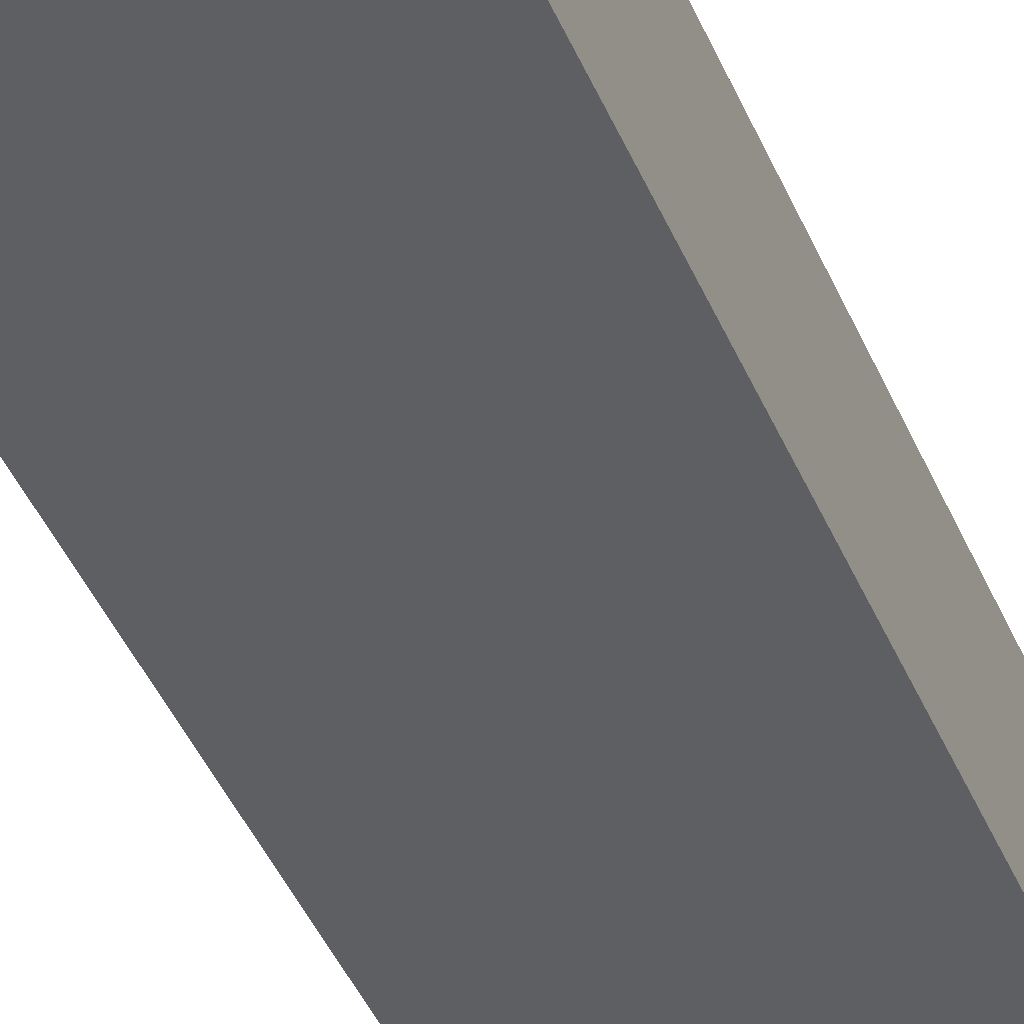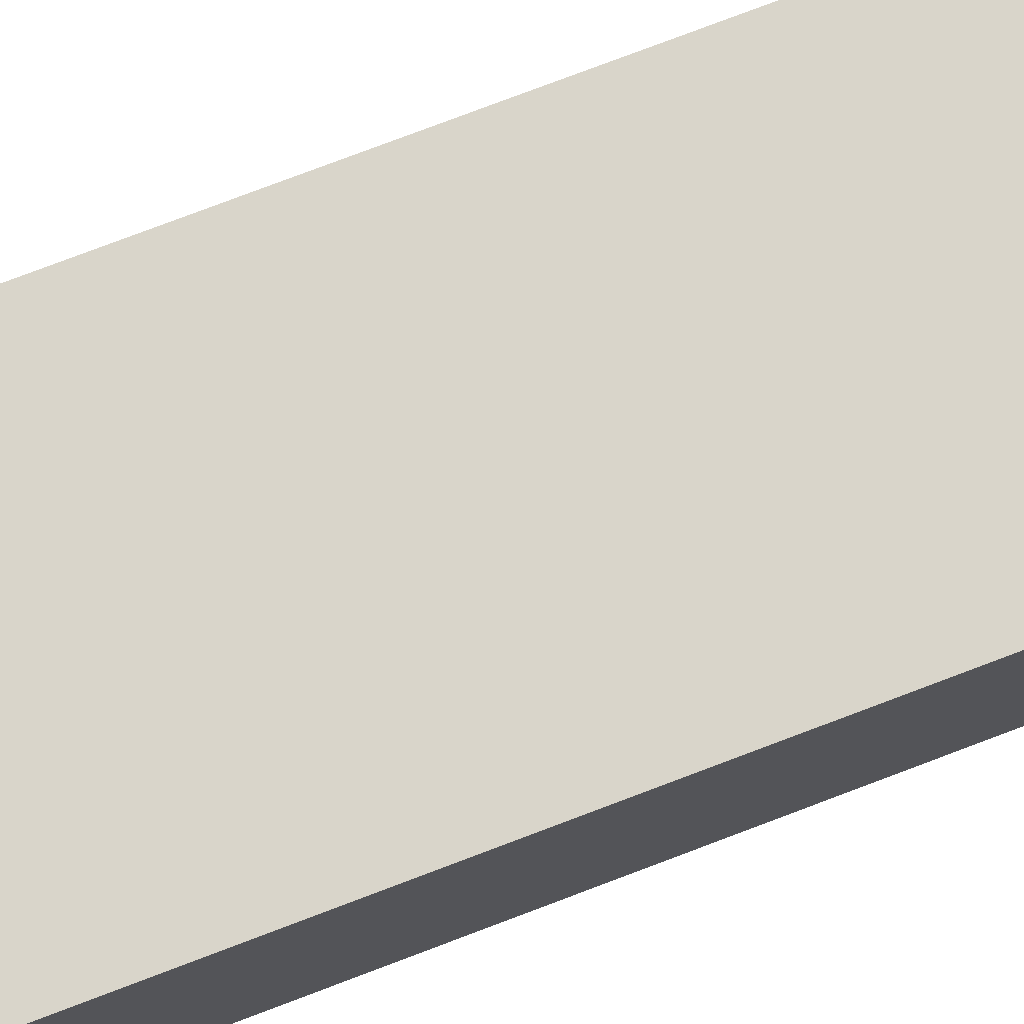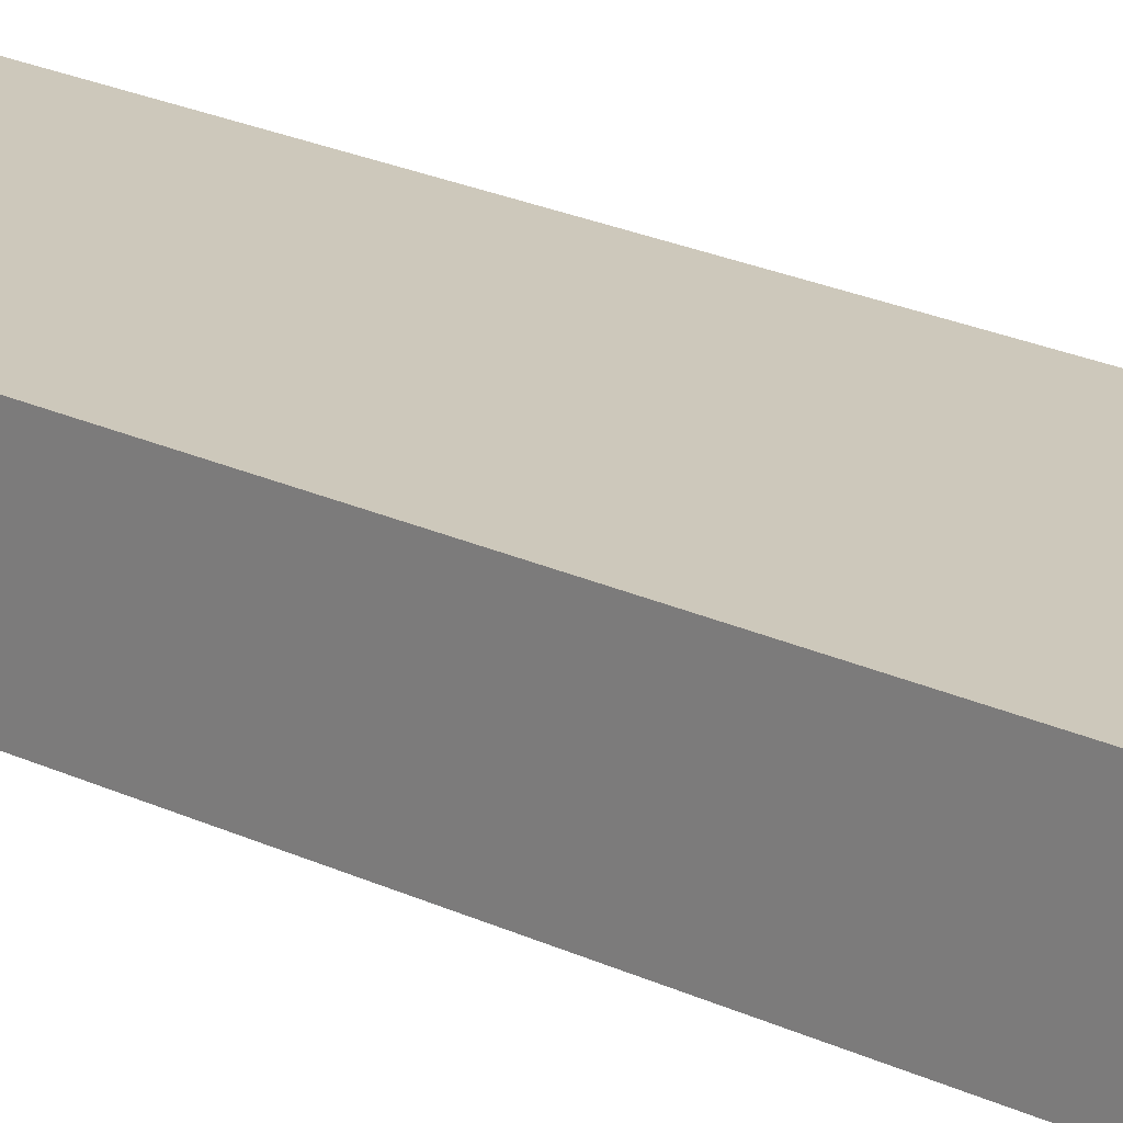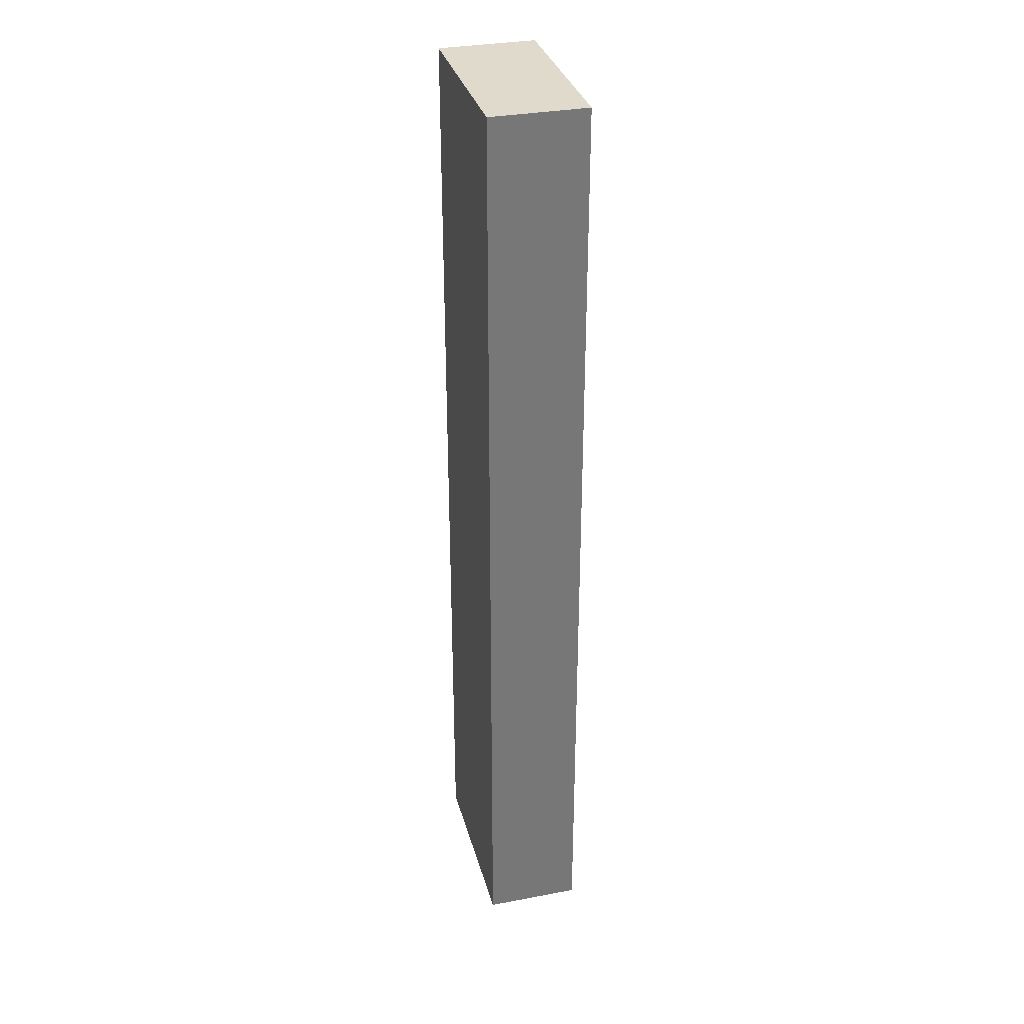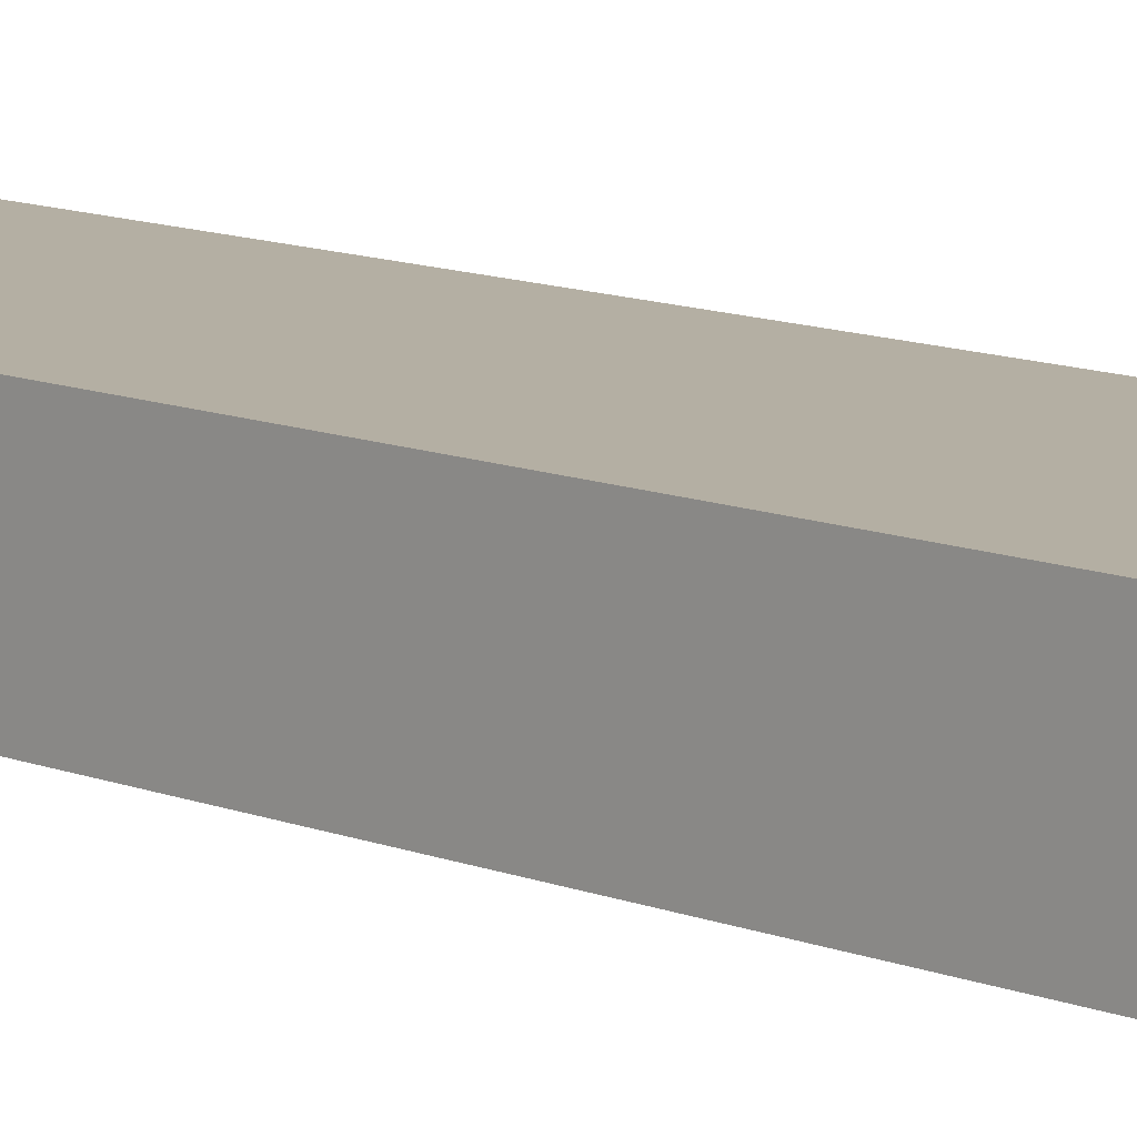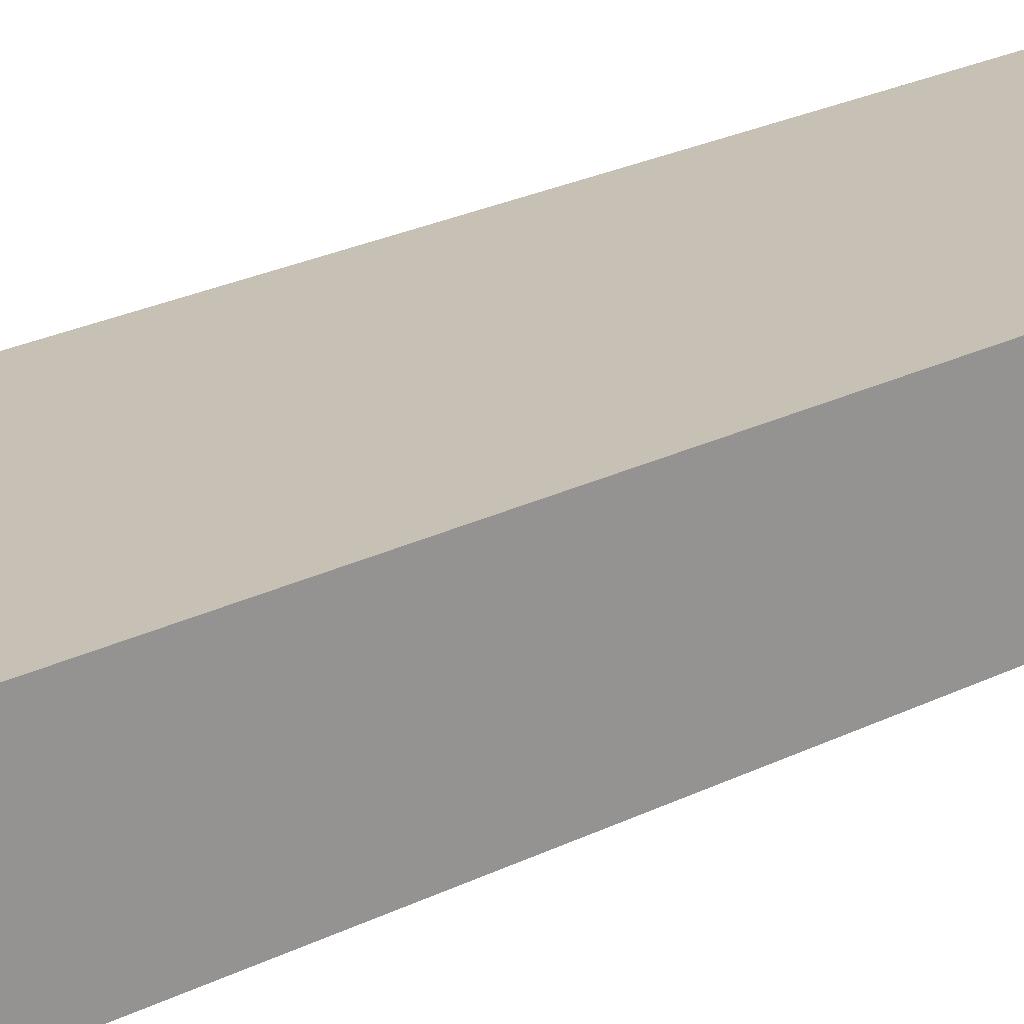
<metadata>
{"format":"obj","ext":"obj","renderer":"f3d","projection":"perspective","resolution":1024,"background":"white","views":[{"elev":-39.6,"azim":-159.5,"up":"+Z"},{"elev":74.6,"azim":69.0,"up":"+Z"},{"elev":21.9,"azim":130.1,"up":"+Z"},{"elev":33.0,"azim":-104.6,"up":"+Y"},{"elev":11.2,"azim":134.6,"up":"+Z"},{"elev":18.6,"azim":-136.8,"up":"+Z"}]}
</metadata>
<code>
g camera
v 0.5 -2.5 0.5
v 0.5 2.5 0.5
v -0.5 2.5 0.5
v -0.5 -2.5 0.5
v -0.5 2.5 0
v -0.5 -2.5 0
v 0.5 2.5 0
v 0.5 -2.5 0
f 2 3 1
f 1 3 4
f 3 5 4
f 4 5 6
f 2 7 3
f 3 7 5
f 7 8 5
f 5 8 6
f 4 6 1
f 1 6 8
f 2 1 7
f 7 1 8

</code>
